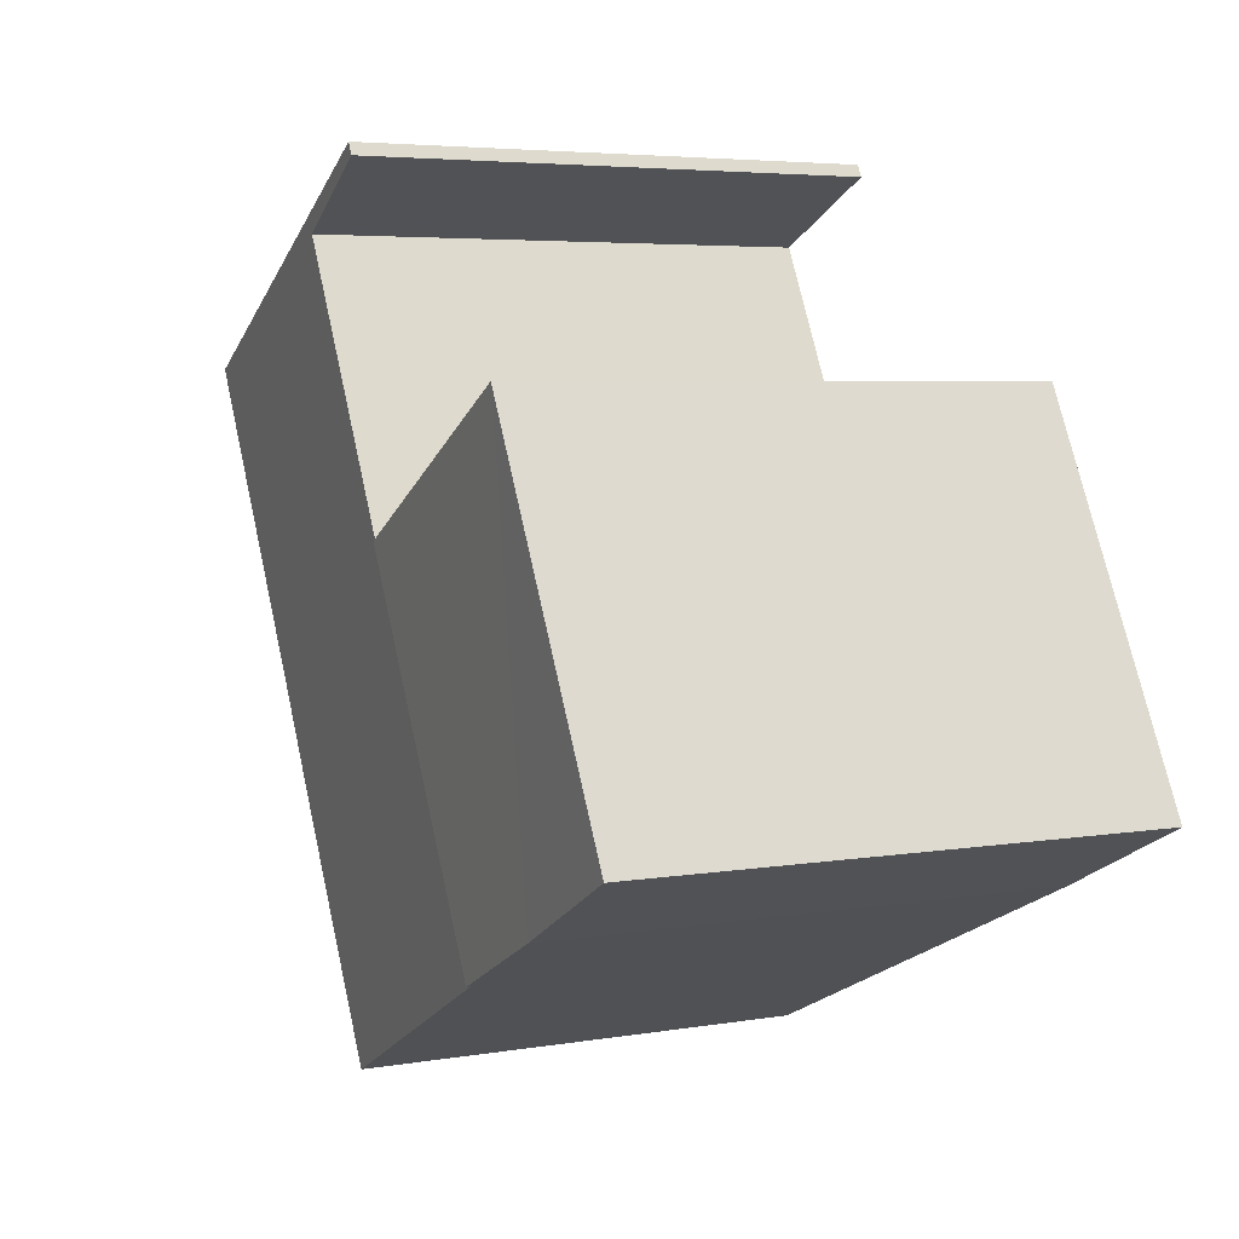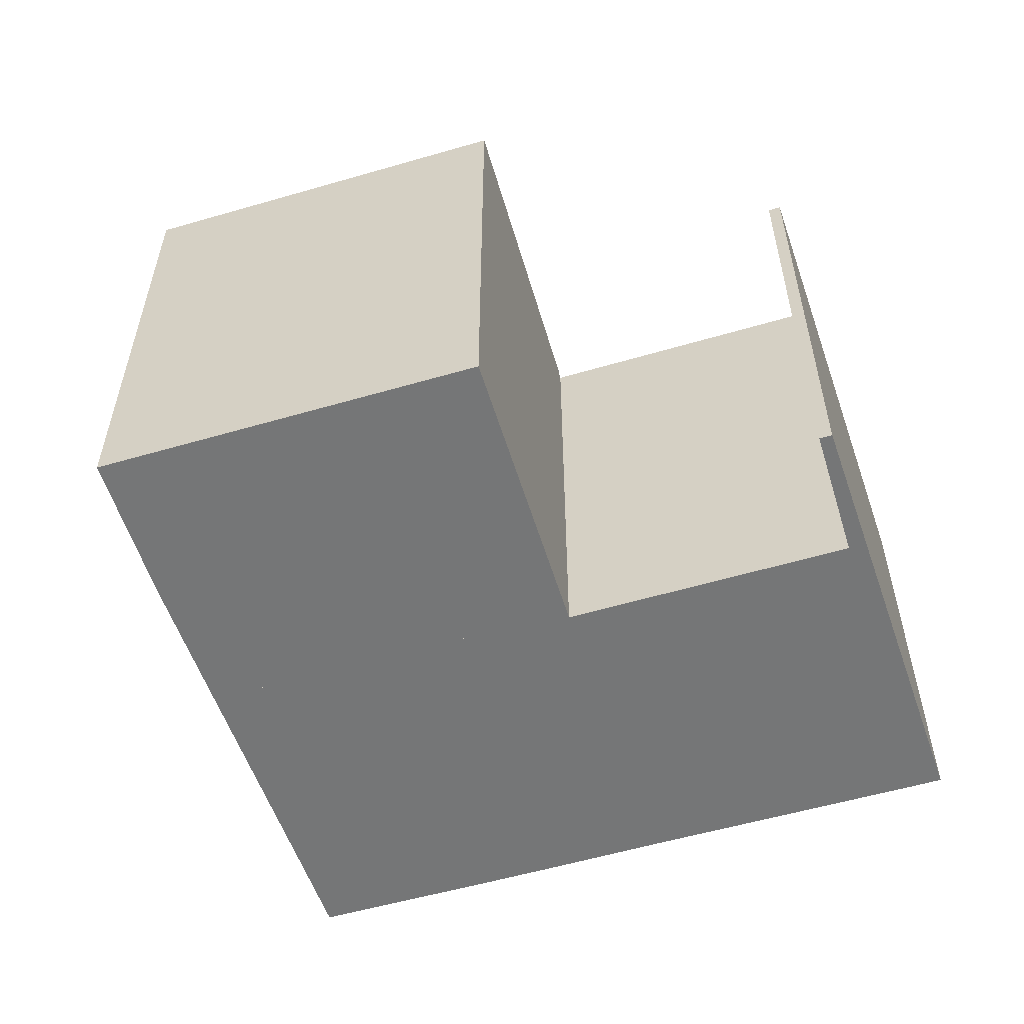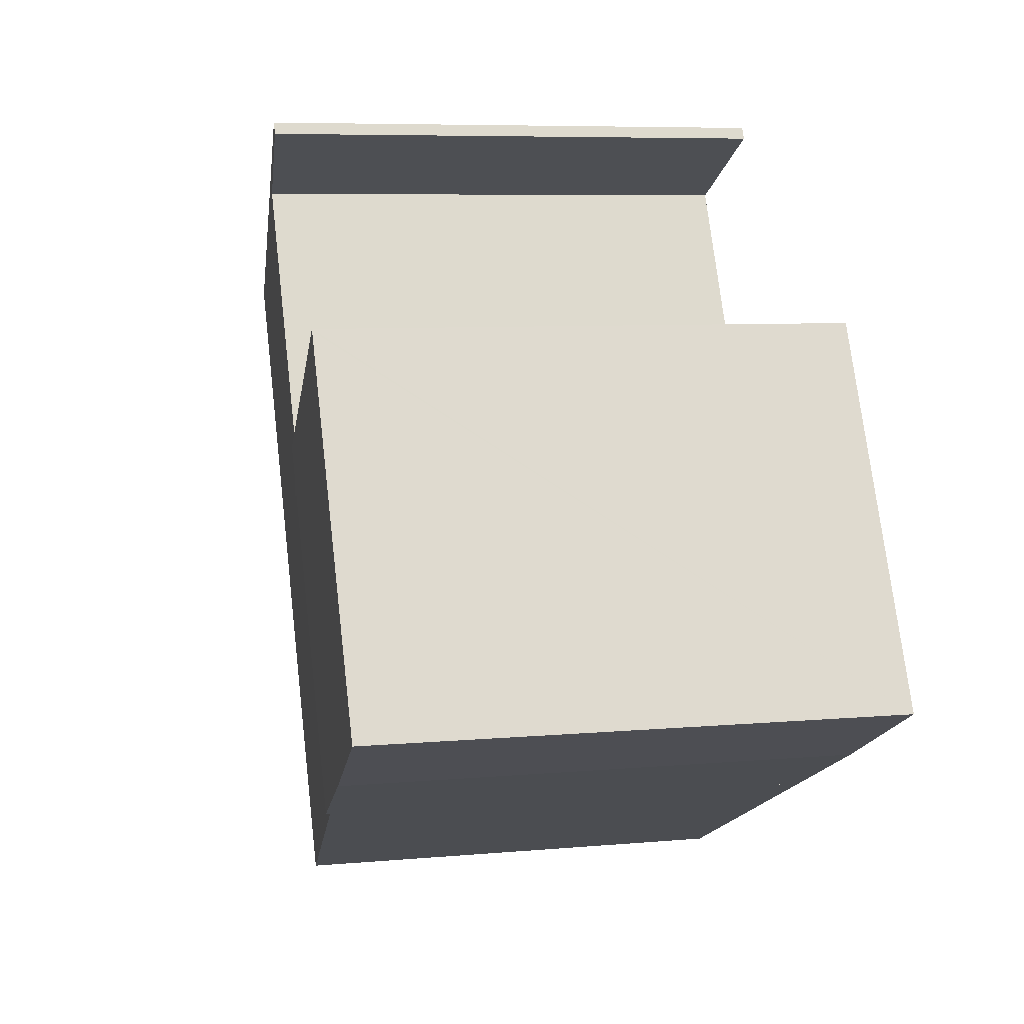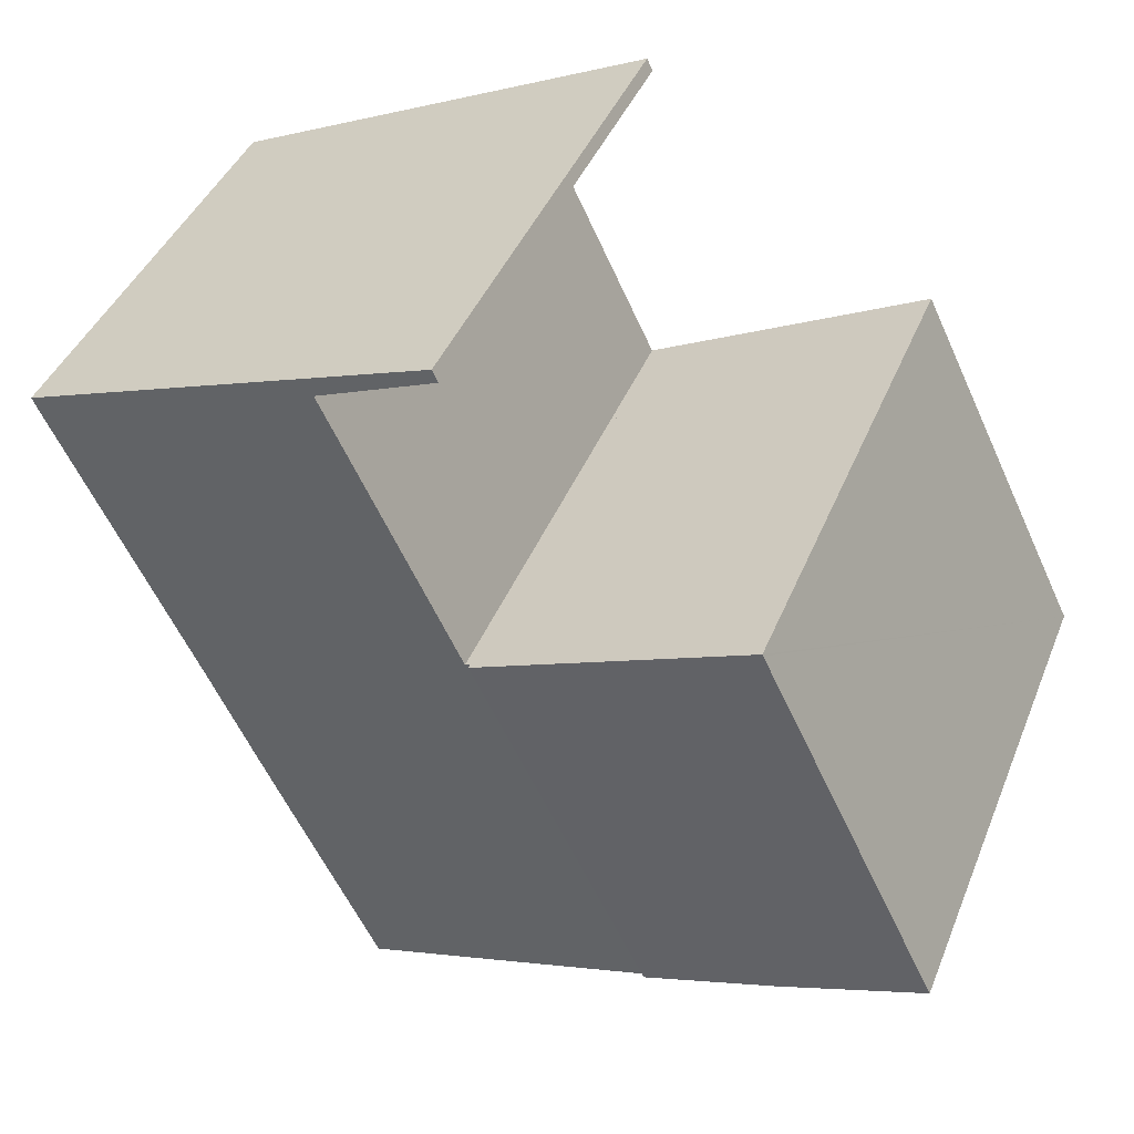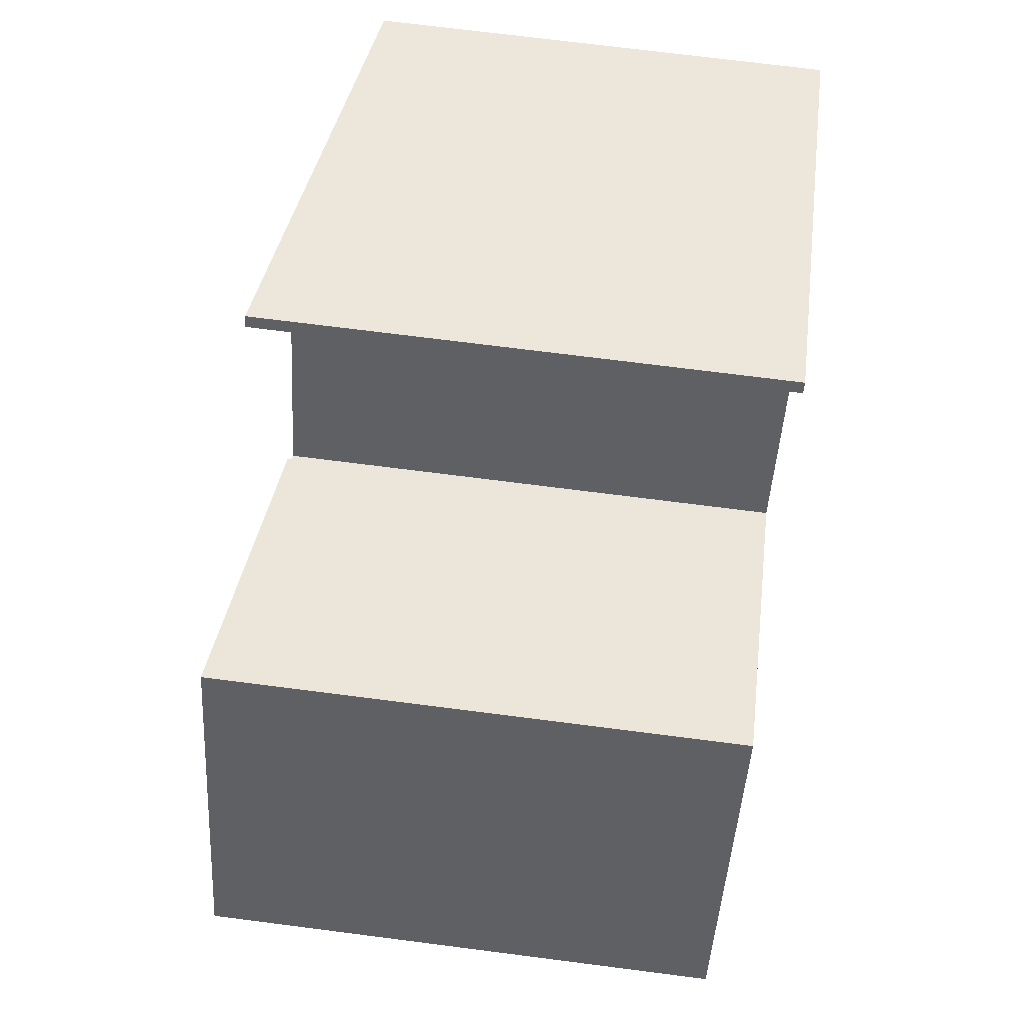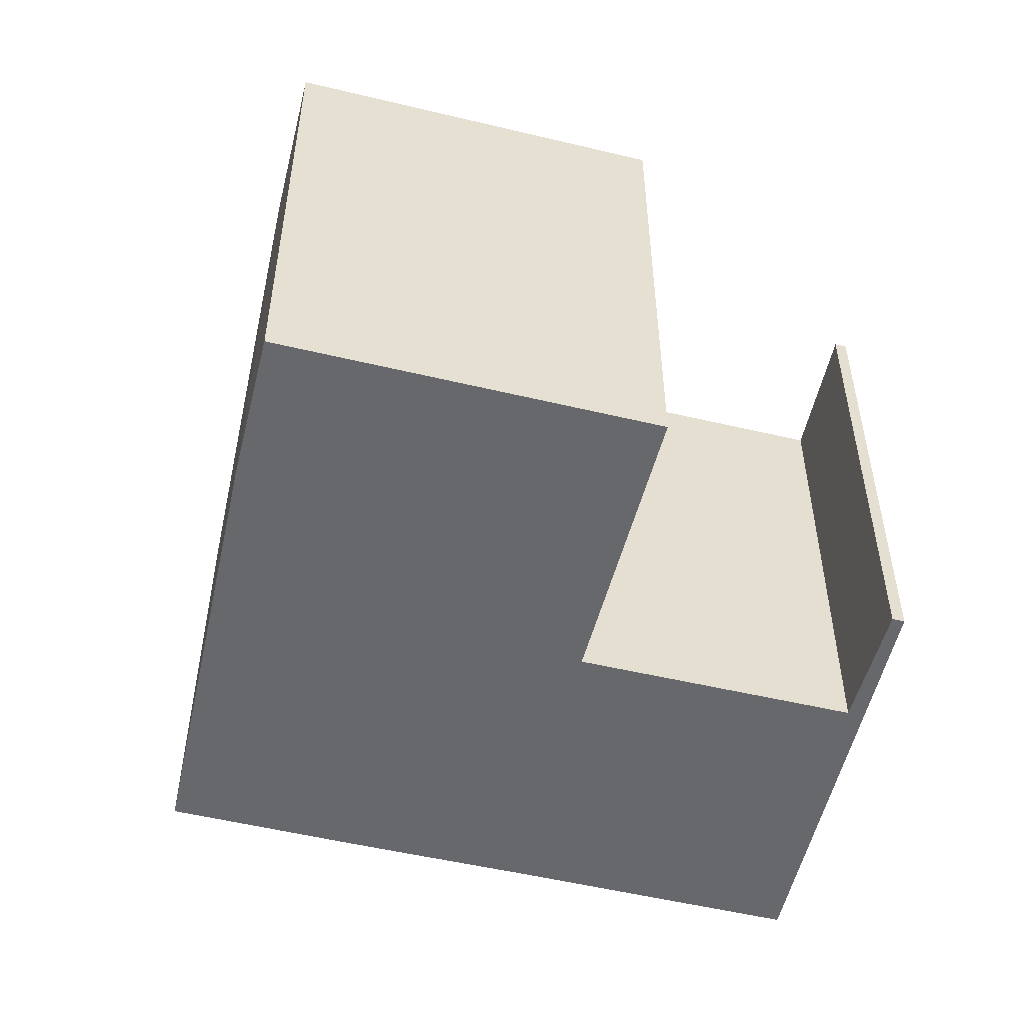
<metadata>
{"format":"obj","ext":"obj","renderer":"f3d","projection":"perspective","resolution":1024,"background":"white","views":[{"elev":4.6,"azim":-119.5,"up":"+Z"},{"elev":-56.7,"azim":-47.0,"up":"+Y"},{"elev":6.8,"azim":-105.2,"up":"+Z"},{"elev":41.5,"azim":-159.1,"up":"+Z"},{"elev":71.6,"azim":-82.7,"up":"+Z"},{"elev":-52.3,"azim":-78.4,"up":"+Y"}]}
</metadata>
<code>
v  2.858 8.746 5.834
v  2.386 8.501 -1.144
v  0 8.746 5.355e-16
v  4.572 8.28 -2.12
v  7.412 8.279 3.651
v  5.447 8.481 4.608
v  3.955 8.635 5.335
v  2.872 8.746 5.863
v  2.872 -3.59e-16 5.863
v  7.412 -2.236e-16 3.651
v  5.447 -2.822e-16 4.608
v  3.955 -3.267e-16 5.335
v  4.572 1.298e-16 -2.12
v  2.386 7.005e-17 -1.144
v  0 0 0
v  2.858 -3.572e-16 5.834
v  4.572 8.211 -2.12
v  9.73 7.538 -4.062
v  9.584 7.538 -4.356
v  10.97 7.536 -1.577
v  7.412 8.211 3.651
v  11.06 7.536 -1.379
v  11.52 7.537 -0.442
v  11.6 7.537 -0.275
v  7.496 8.2 3.61
v  12.35 7.538 1.275
v  12.45 7.538 1.474
v  14.49 7.538 5.615
v  7.542 8.2 3.705
v  9.628 8.202 7.994
v  14.72 7.538 6.072
v  9.695 8.211 8.289
v  9.565 8.211 8.025
v  7.609 8.478 8.976
v  7.703 8.478 9.169
v  9.628 -4.895e-16 7.994
v  7.542 -2.269e-16 3.705
v  7.496 -2.21e-16 3.61
v  7.609 -5.496e-16 8.976
v  7.703 -5.614e-16 9.169
v  9.565 -4.914e-16 8.025
v  9.584 2.667e-16 -4.356
v  14.72 -3.718e-16 6.072
v  9.695 -5.076e-16 8.289
v  14.49 -3.438e-16 5.615
v  12.45 -9.026e-17 1.474
v  11.52 2.706e-17 -0.442
v  9.73 2.487e-16 -4.062
v  12.35 -7.807e-17 1.275
v  11.6 1.684e-17 -0.275
v  11.06 8.444e-17 -1.379
v  10.97 9.656e-17 -1.577
g defaultobject
f 1 2 3
f 2 1 4
f 4 1 5
f 5 1 6
f 6 1 7
f 7 1 8
f 9 7 8
f 7 9 6
f 6 9 5
f 5 9 10
f 10 9 11
f 11 9 12
f 5 13 4
f 13 5 10
f 4 14 2
f 14 4 13
f 2 15 3
f 15 2 14
f 15 1 3
f 1 15 8
f 8 15 9
f 9 15 16
f 11 13 10
f 13 11 14
f 14 11 12
f 14 12 15
f 15 12 16
f 16 12 9
f 17 18 19
f 18 17 20
f 20 17 21
f 20 21 22
f 22 21 23
f 23 21 24
f 24 21 25
f 24 25 26
f 26 25 27
f 25 28 27
f 28 25 29
f 28 29 30
f 28 30 31
f 31 30 32
f 32 30 33
f 32 33 34
f 32 34 35
f 29 36 30
f 36 29 25
f 36 25 37
f 37 25 38
f 39 35 34
f 35 39 40
f 13 21 17
f 21 13 10
f 33 39 34
f 39 33 30
f 39 30 36
f 39 36 41
f 19 13 17
f 13 19 42
f 40 32 35
f 32 40 31
f 31 40 43
f 43 40 44
f 10 25 21
f 25 10 38
f 43 28 31
f 28 43 27
f 27 43 26
f 26 43 24
f 24 43 45
f 24 45 23
f 23 45 22
f 22 45 46
f 22 46 20
f 20 46 18
f 18 46 19
f 19 46 47
f 19 47 48
f 19 48 42
f 47 46 49
f 47 49 50
f 48 47 51
f 48 51 52
f 42 10 13
f 10 42 48
f 10 48 52
f 10 52 51
f 10 51 47
f 10 47 50
f 10 50 38
f 38 50 49
f 38 49 37
f 37 49 46
f 37 46 36
f 36 46 45
f 36 45 41
f 41 40 39
f 40 41 45
f 40 45 44
f 44 45 43

</code>
